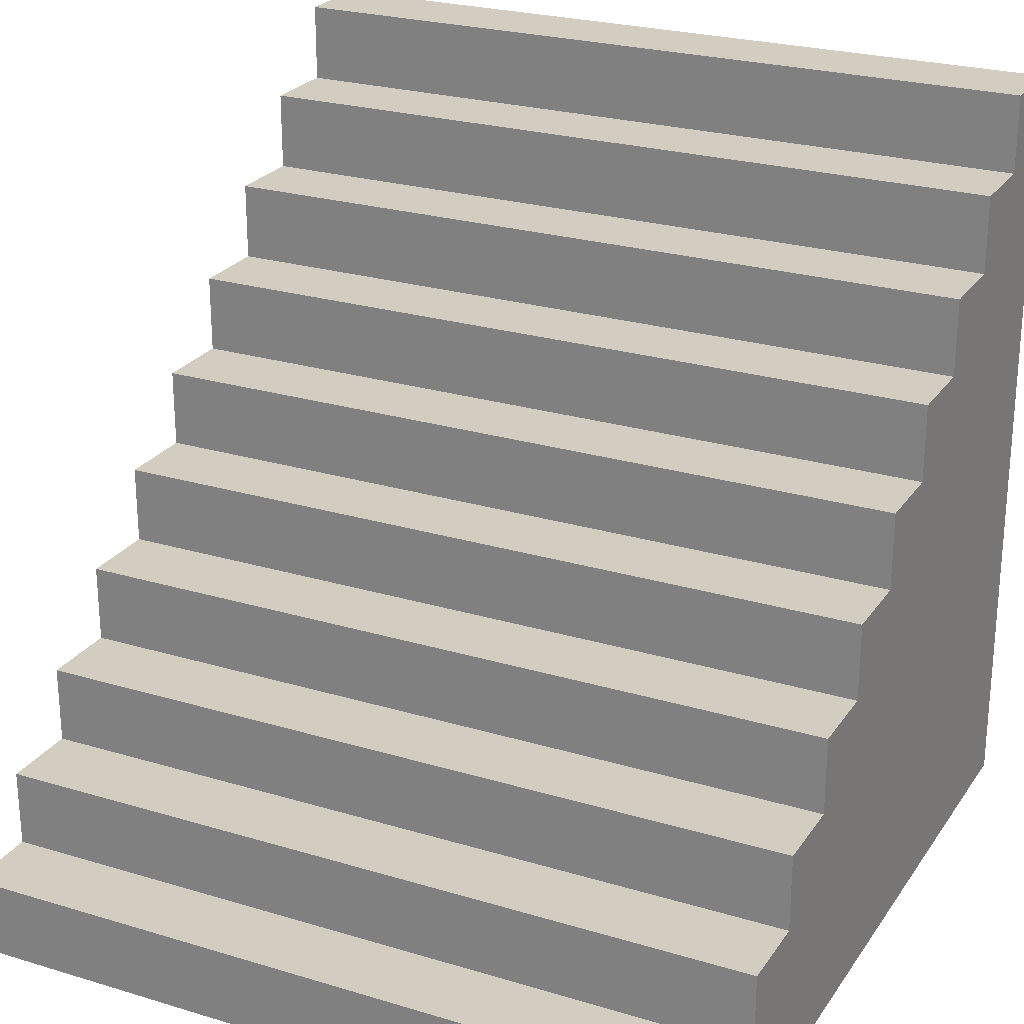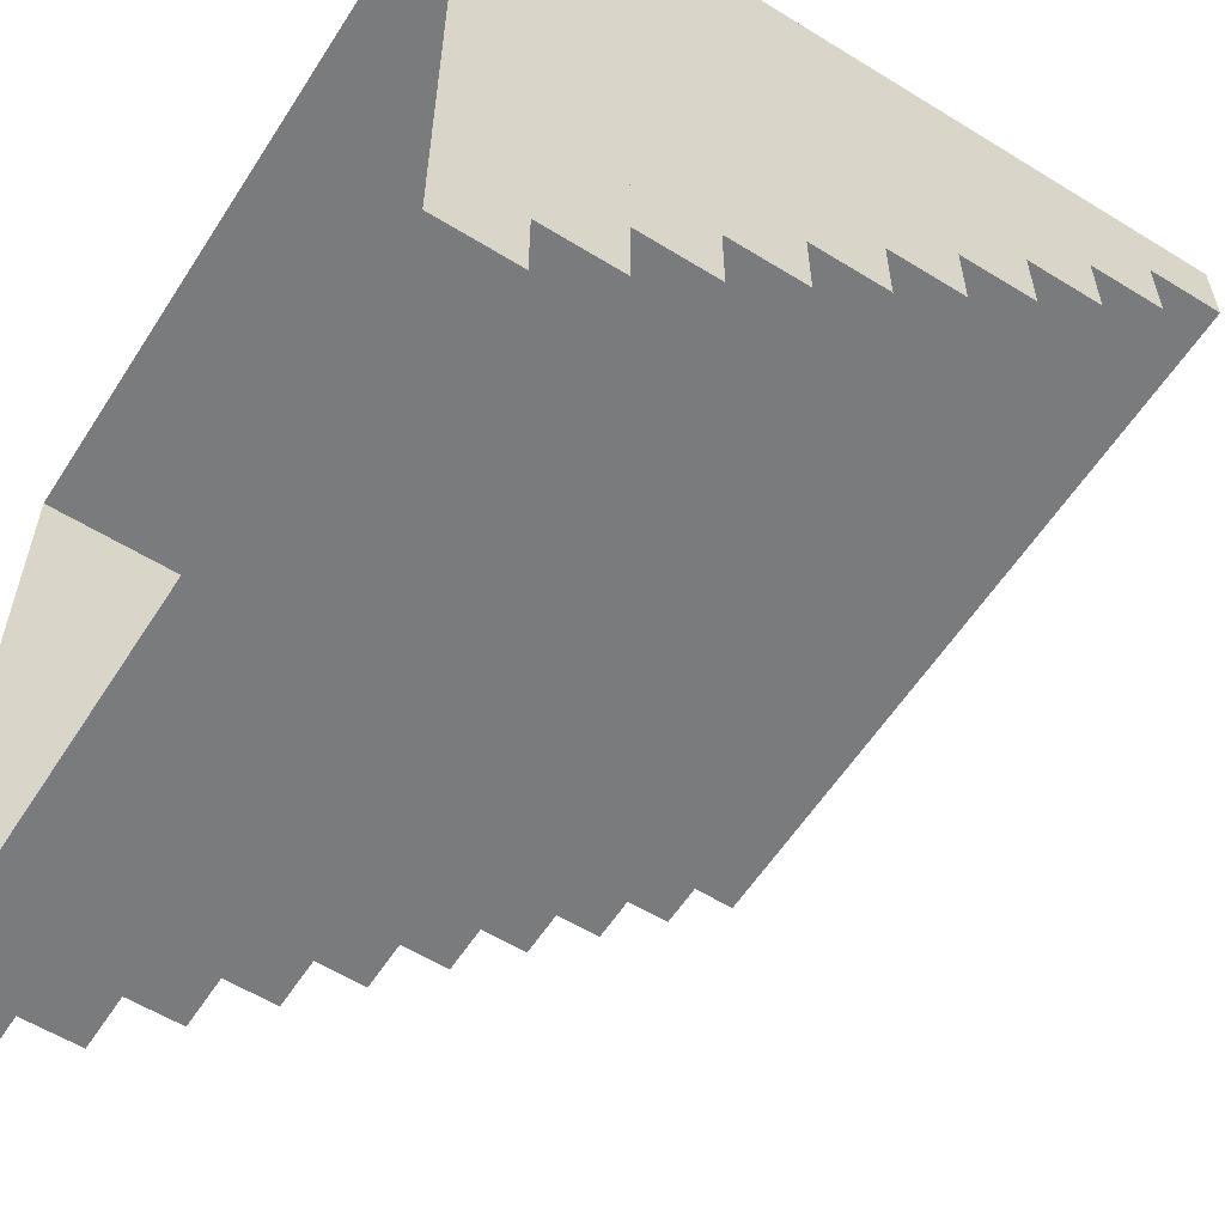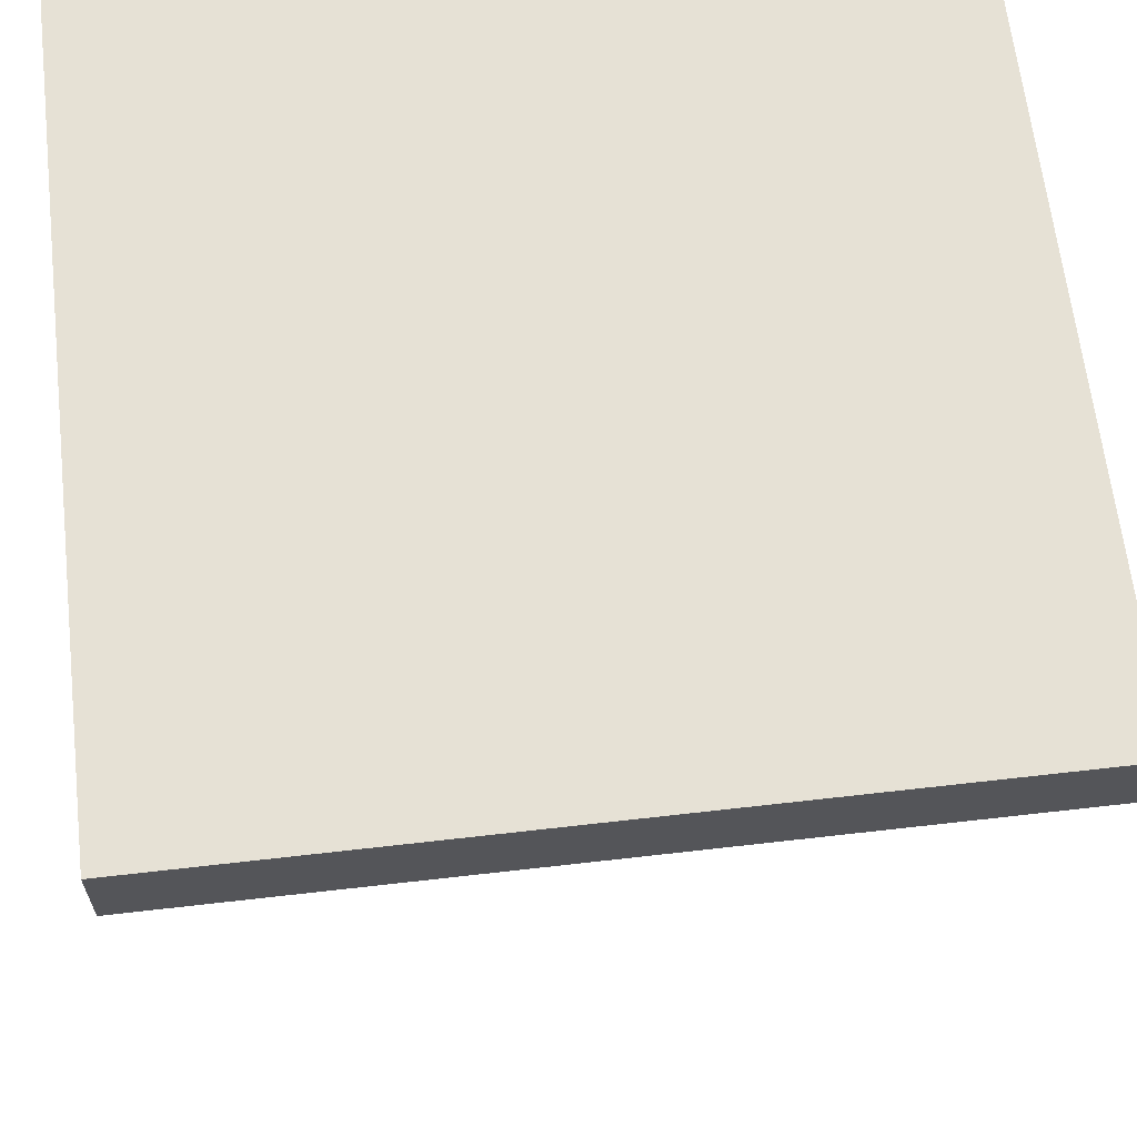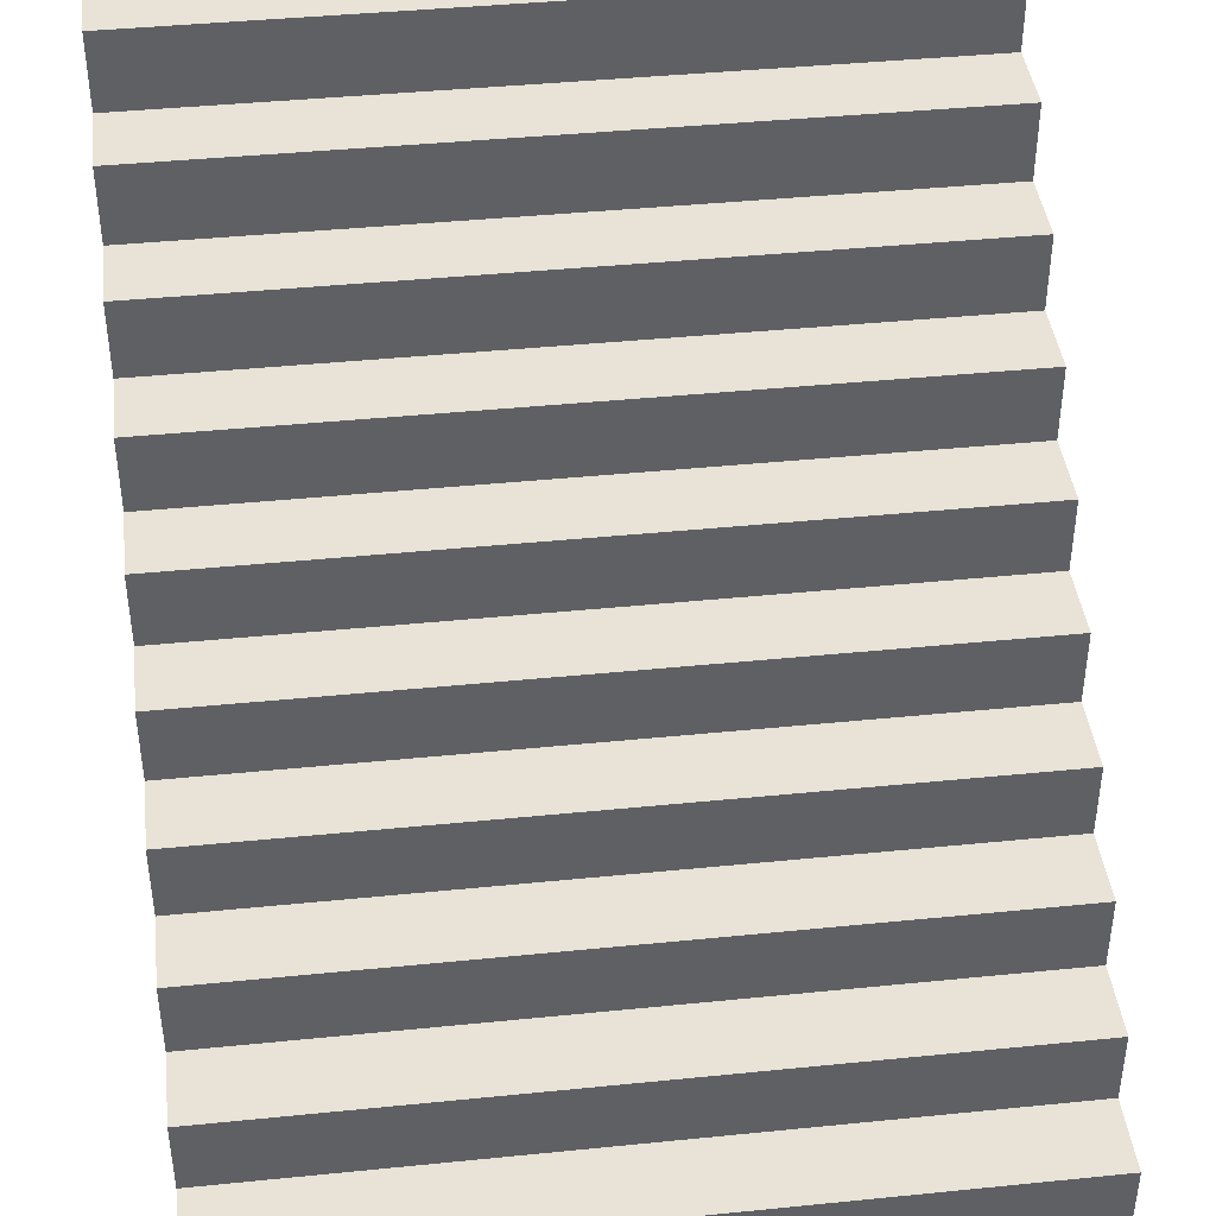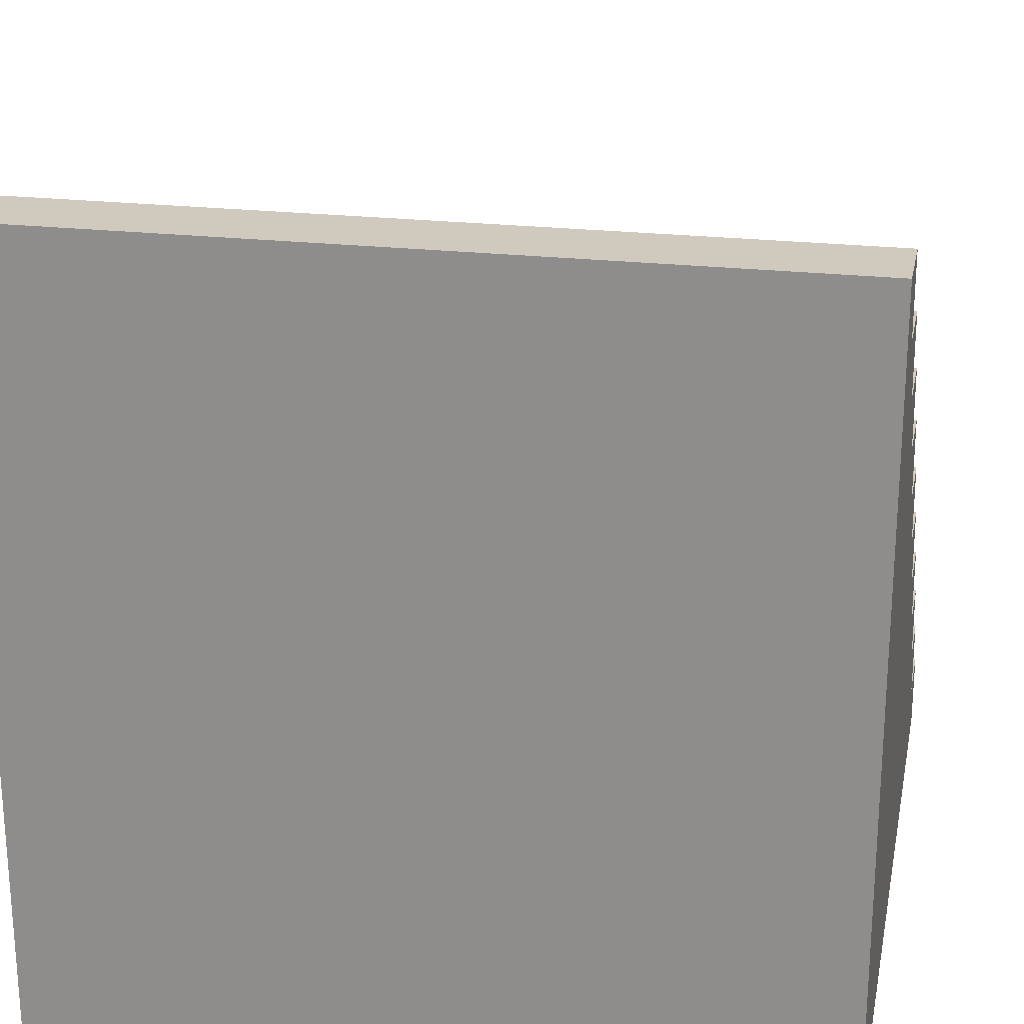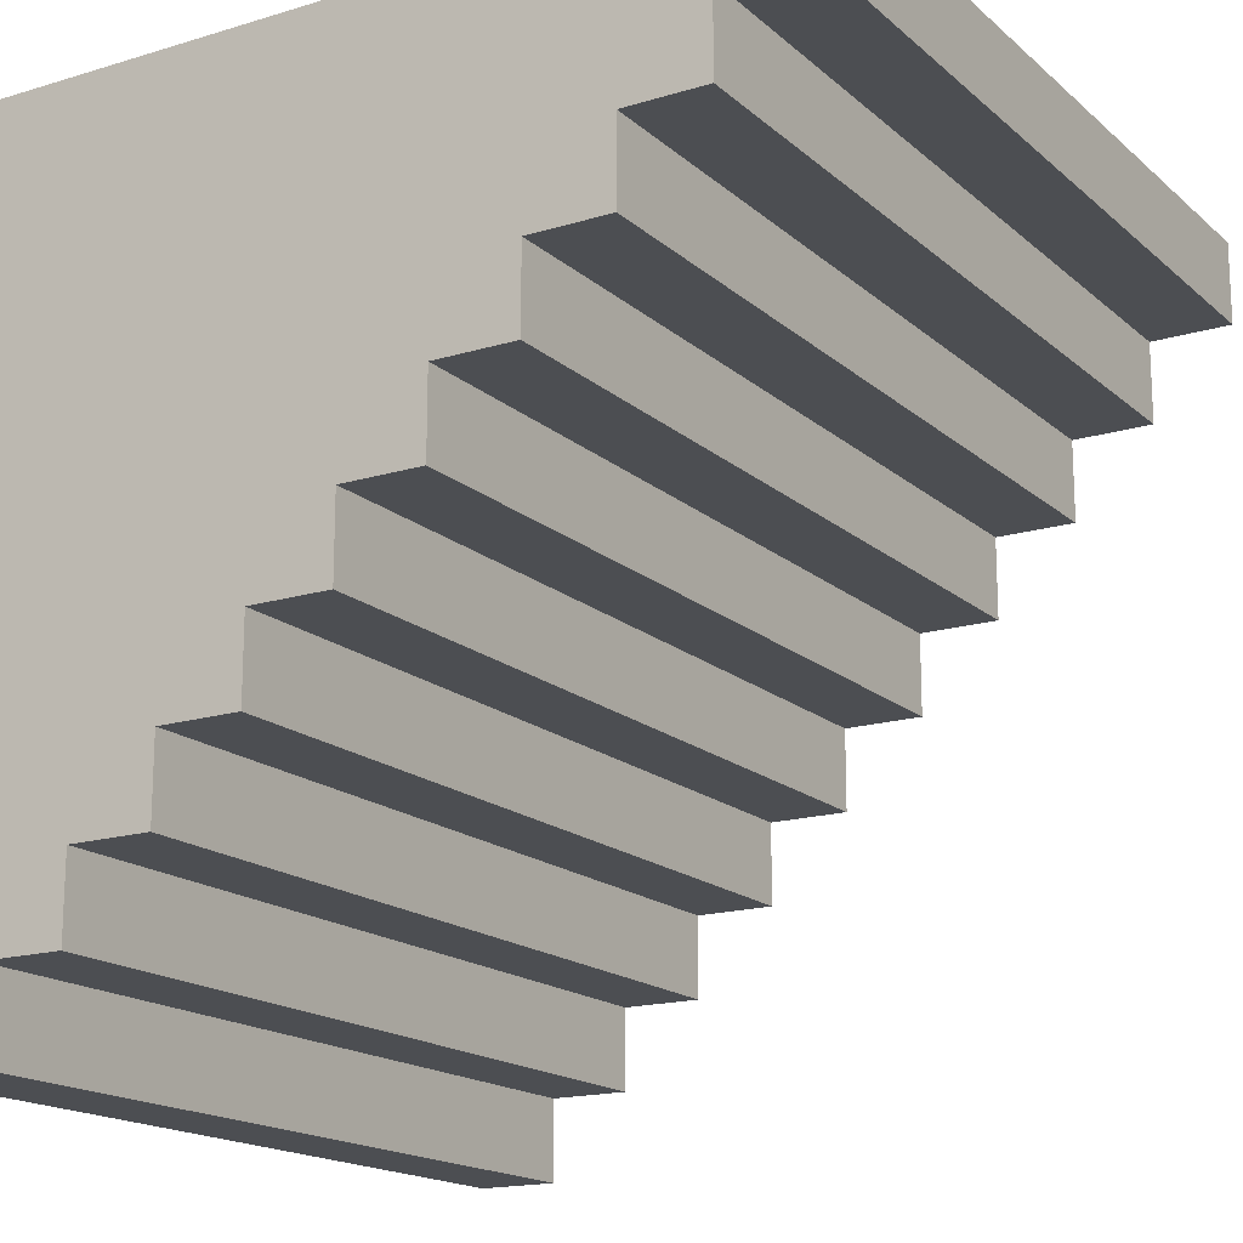
<metadata>
{"format":"obj","ext":"obj","renderer":"f3d","projection":"perspective","resolution":1024,"background":"white","views":[{"elev":24.8,"azim":-153.8,"up":"+Y"},{"elev":-58.3,"azim":57.5,"up":"+Z"},{"elev":64.1,"azim":173.4,"up":"+Z"},{"elev":41.9,"azim":173.1,"up":"+Y"},{"elev":23.1,"azim":11.2,"up":"+Y"},{"elev":-17.0,"azim":121.4,"up":"+Z"}]}
</metadata>
<code>
v 0 0 1
v 1 0 1
v 0 0.1 1
v 1 0.1 1
v 0 0.1 0
v 1 0.1 0
v 0 0 0
v 1 0 0
v 0 0.2 1
v 1 0.2 1
v 0 0.2 0.1
v 1 0.2 0.1
v 0 0.1 0.1
v 1 0.1 0.1
v 0 0.3 1
v 1 0.3 1
v 0 0.3 0.2
v 1 0.3 0.2
v 0 0.2 0.2
v 1 0.2 0.2
v 0 0.4 1
v 1 0.4 1
v 0 0.4 0.3
v 1 0.4 0.3
v 0 0.3 0.3
v 1 0.3 0.3
v 0 0.5 1
v 1 0.5 1
v 0 0.5 0.4
v 1 0.5 0.4
v 0 0.4 0.4
v 1 0.4 0.4
v 0 0.6 1
v 1 0.6 1
v 0 0.6 0.5
v 1 0.6 0.5
v 0 0.5 0.5
v 1 0.5 0.5
v 0 0.7 1
v 1 0.7 1
v 0 0.7 0.6
v 1 0.7 0.6
v 0 0.6 0.6
v 1 0.6 0.6
v 0 0.8 1
v 1 0.8 1
v 0 0.8 0.7
v 1 0.8 0.7
v 0 0.7 0.7
v 1 0.7 0.7
v 0 0.9 1
v 1 0.9 1
v 0 0.9 0.8
v 1 0.9 0.8
v 0 0.8 0.8
v 1 0.8 0.8
v 0 1 1
v 1 1 1
v 0 1 0.9
v 1 1 0.9
v 0 0.9 0.9
v 1 0.9 0.9
f 1 2 4 3
f 5 6 8 7
f 2 8 6 4
f 7 1 3 5
f 3 4 10 9
f 11 12 14 13
f 4 14 12 10
f 13 3 9 11
f 9 10 16 15
f 17 18 20 19
f 10 20 18 16
f 19 9 15 17
f 15 16 22 21
f 23 24 26 25
f 16 26 24 22
f 25 15 21 23
f 21 22 28 27
f 29 30 32 31
f 22 32 30 28
f 31 21 27 29
f 27 28 34 33
f 35 36 38 37
f 28 38 36 34
f 37 27 33 35
f 33 34 40 39
f 41 42 44 43
f 34 44 42 40
f 43 33 39 41
f 39 40 46 45
f 47 48 50 49
f 40 50 48 46
f 49 39 45 47
f 45 46 52 51
f 53 54 56 55
f 46 56 54 52
f 55 45 51 53
f 51 52 58 57
f 57 58 60 59
f 59 60 62 61
f 52 62 60 58
f 61 51 57 59
f 13 14 6 5
f 19 20 12 11
f 25 26 18 17
f 31 32 24 23
f 37 38 30 29
f 43 44 36 35
f 49 50 42 41
f 55 56 48 47
f 61 62 54 53

</code>
